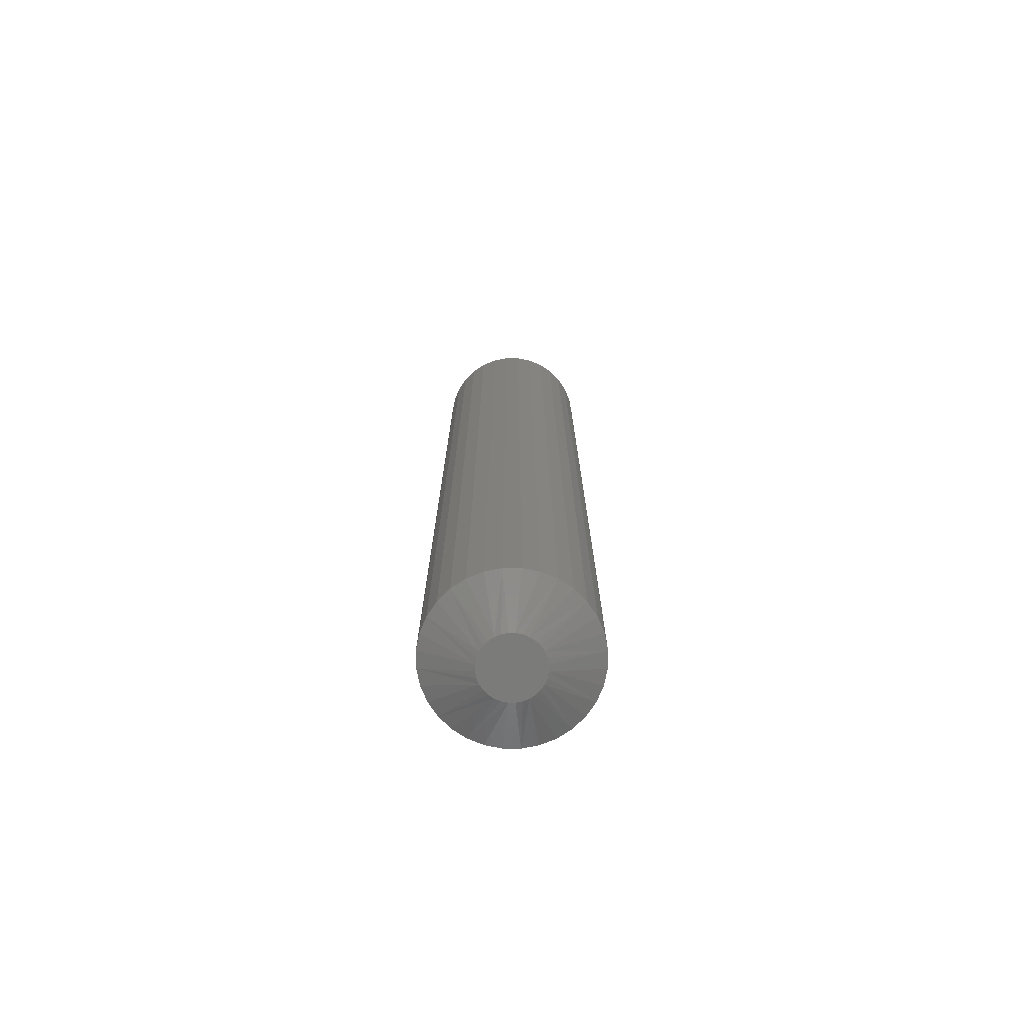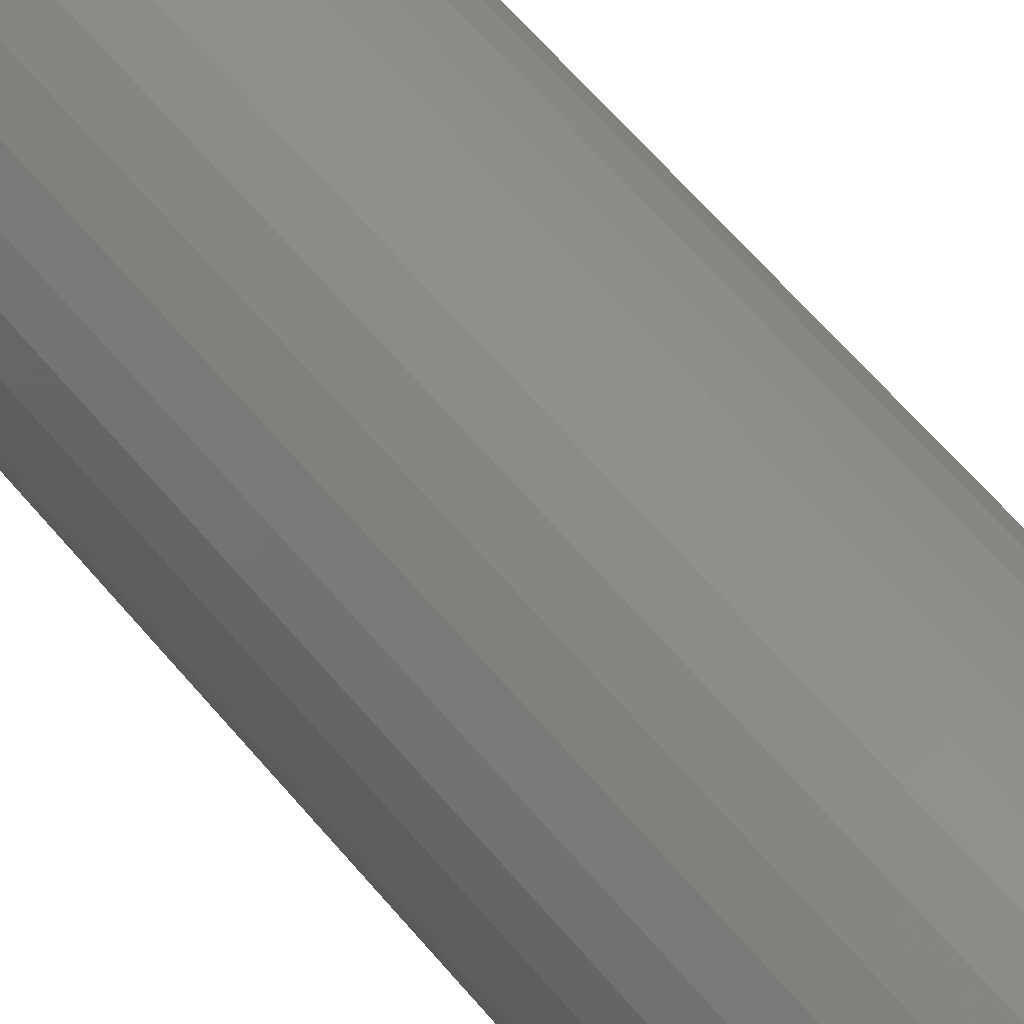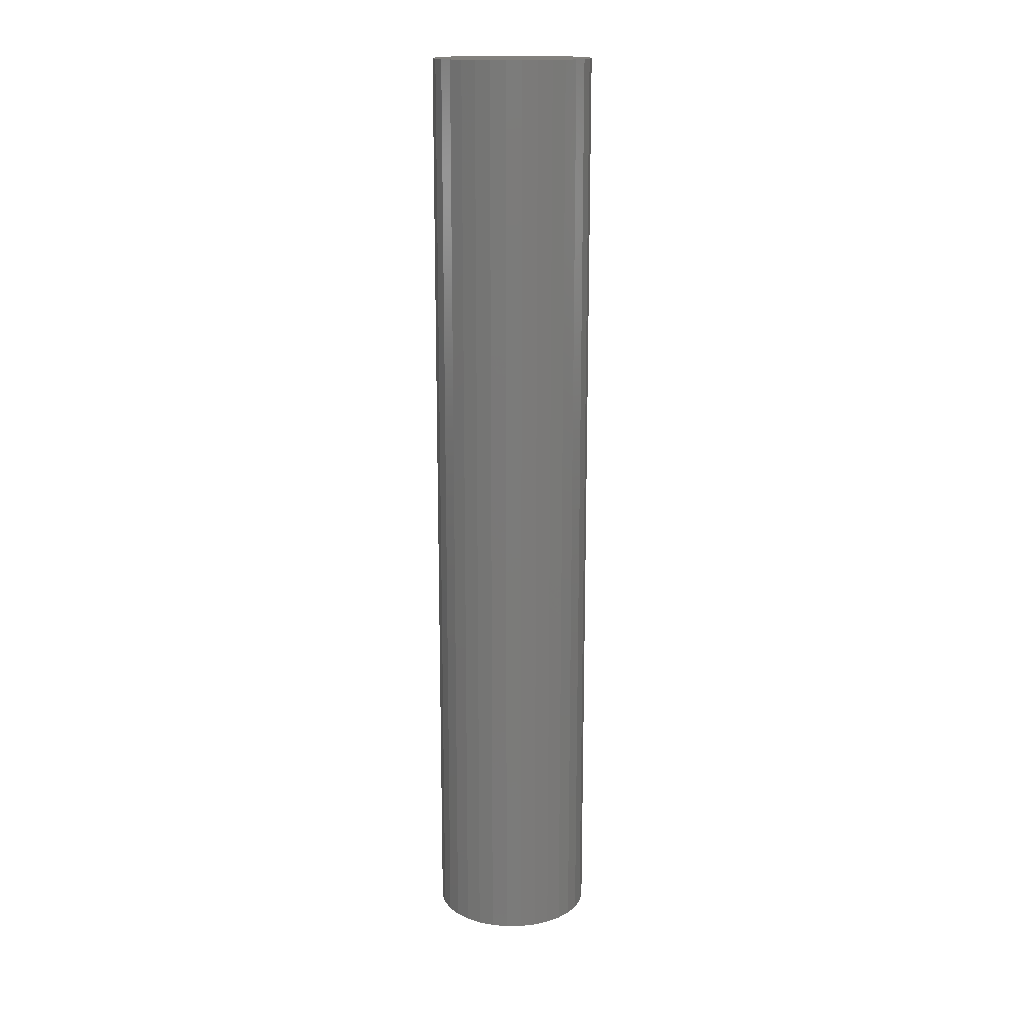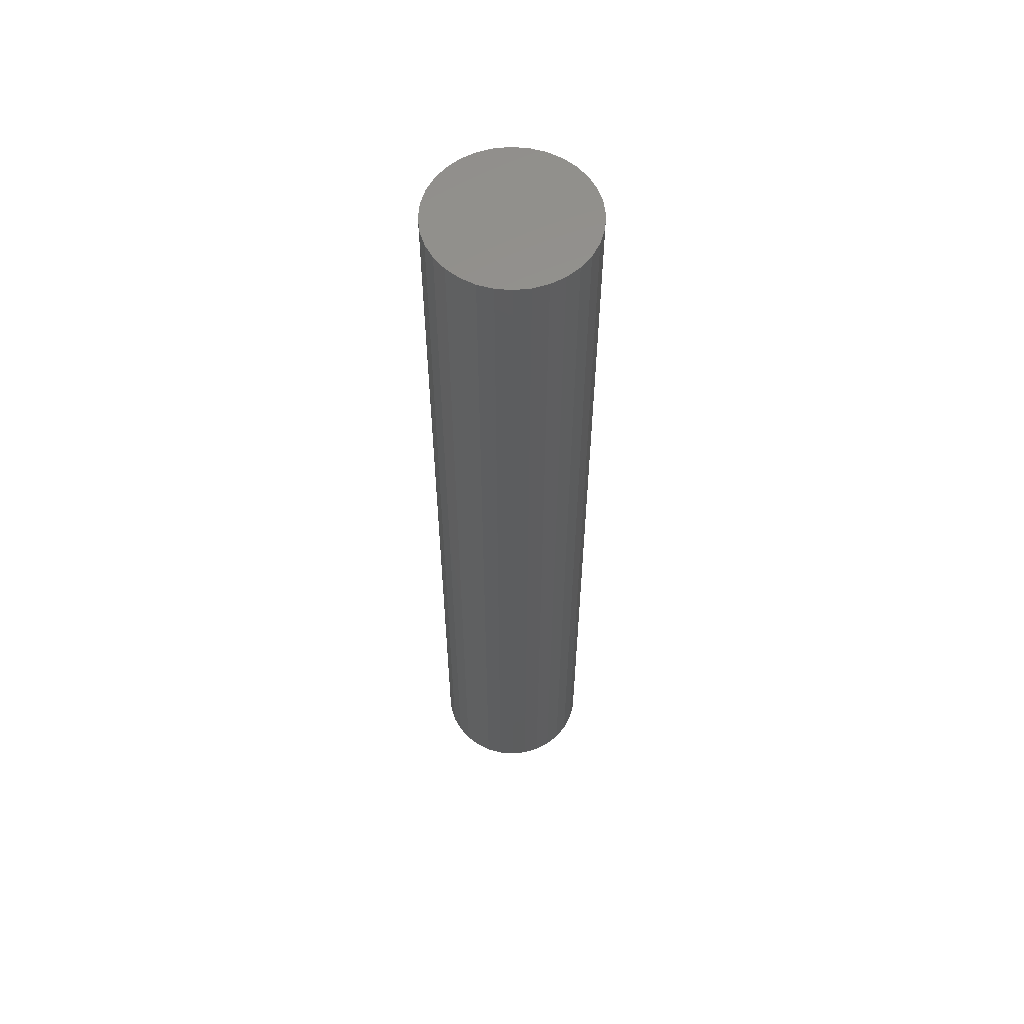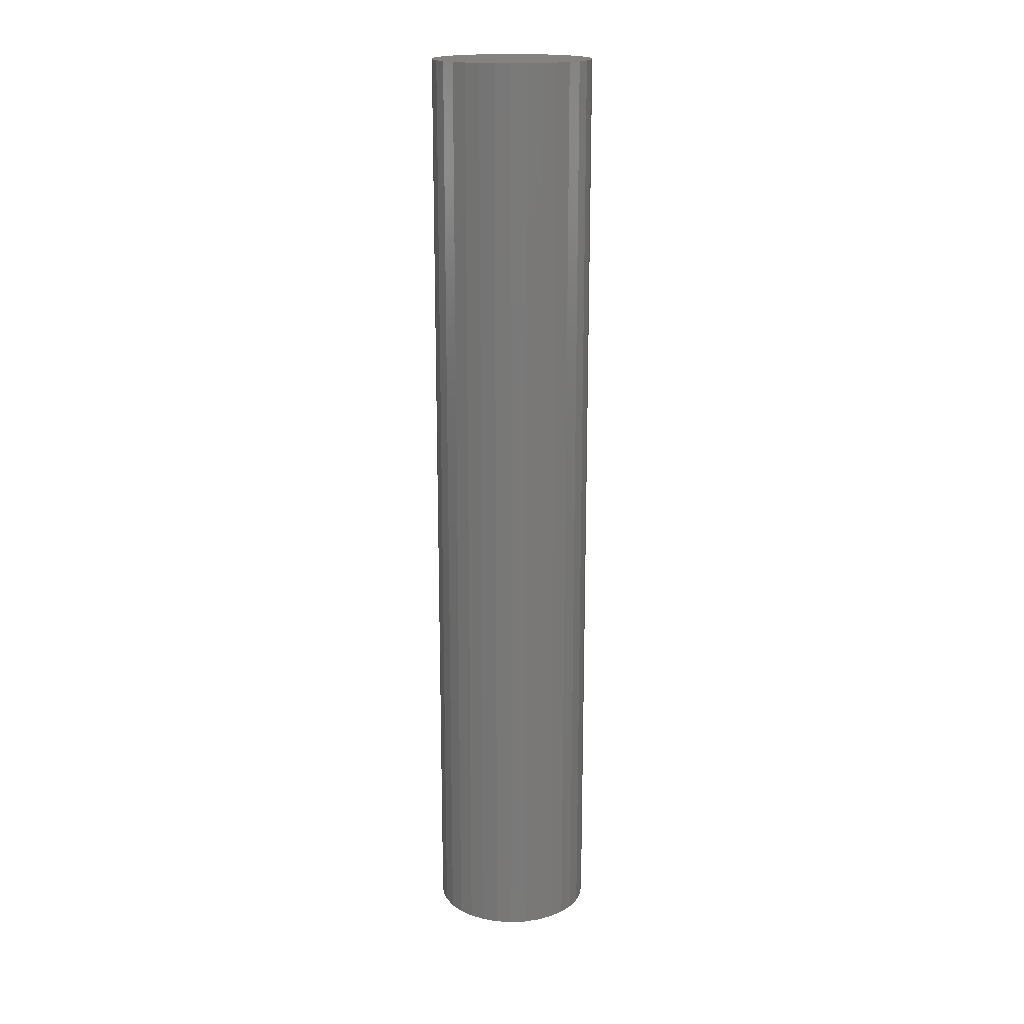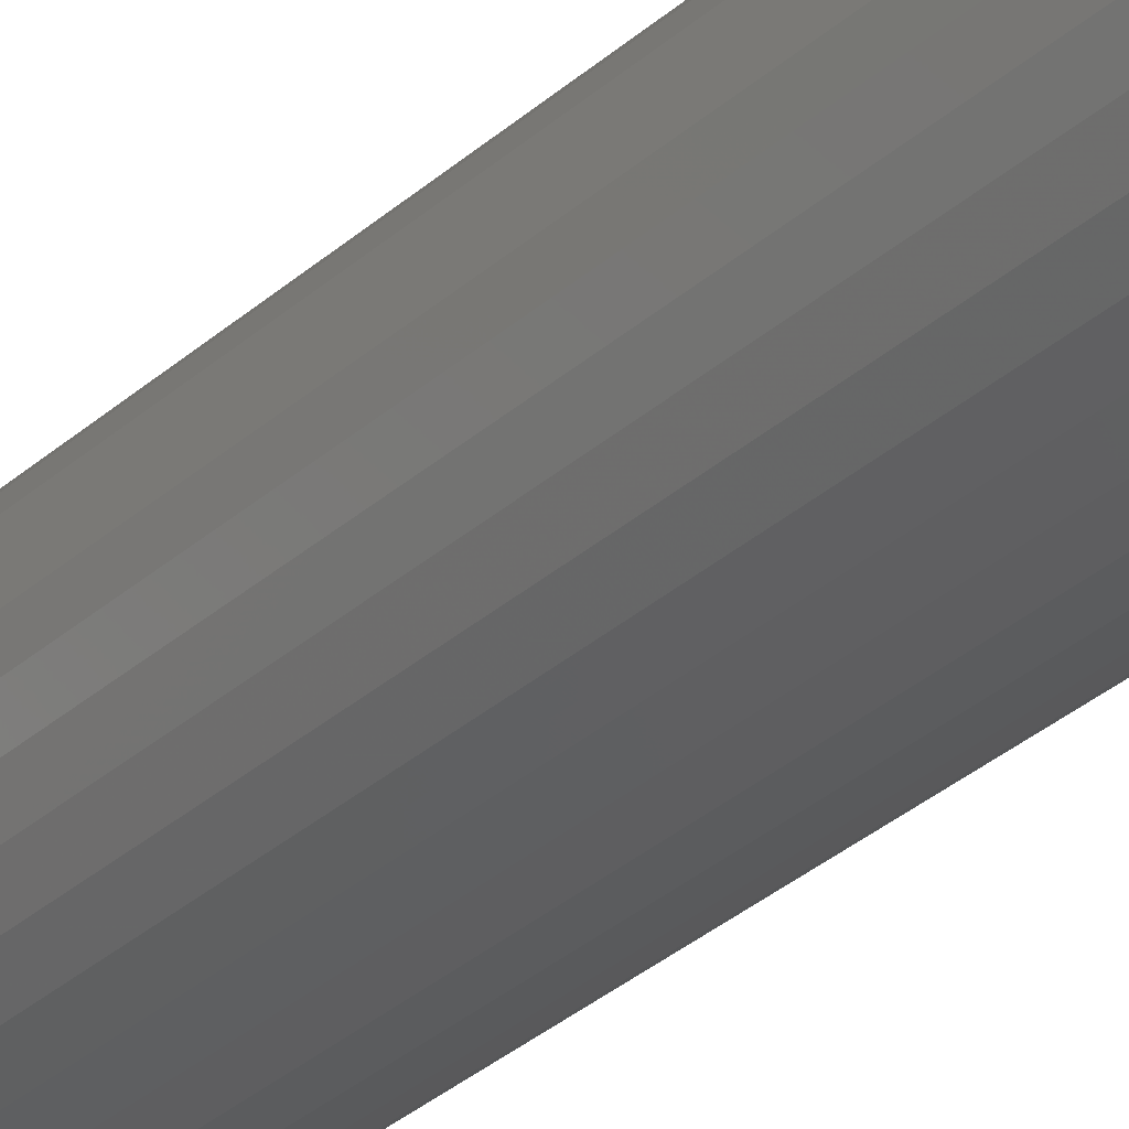
<metadata>
{"format":"stl","ext":"stl","renderer":"f3d","projection":"perspective","resolution":1024,"background":"white","views":[{"elev":-74.4,"azim":61.8,"up":"+Z"},{"elev":50.7,"azim":-36.1,"up":"+Y"},{"elev":16.2,"azim":-7.0,"up":"+Z"},{"elev":58.1,"azim":-124.4,"up":"+Z"},{"elev":17.8,"azim":23.3,"up":"+Z"},{"elev":-32.2,"azim":-39.0,"up":"+Y"}]}
</metadata>
<code>
# stl→obj: 96 verts, 188 faces
v -0.008563 0.02226 0
v -0.004043 0.02363 0
v 0.0006579 0.0241 0
v 0.005359 0.02363 0
v 0.009879 0.02226 0
v -0.01273 0.02003 0
v 0.01404 0.02003 0
v -0.01638 0.01704 0
v 0.0177 0.01704 0
v -0.01938 0.01339 0
v 0.02069 0.01339 0
v -0.0216 0.009221 0
v 0.02292 0.009221 0
v -0.02297 0.004701 0
v 0.02429 0.004701 0
v 0.02292 -0.009221 0
v -0.0216 -0.009221 0
v 0.02429 -0.004701 0
v -0.01938 -0.01339 0
v 0.02069 -0.01339 0
v -0.01638 -0.01704 0
v 0.0177 -0.01704 0
v -0.01273 -0.02003 0
v 0.01404 -0.02003 0
v -0.008563 -0.02226 0
v 0.009879 -0.02226 0
v -0.004043 -0.02363 0
v 0.0006579 -0.0241 0
v 0.005359 -0.02363 0
v -0.02297 -0.004701 0
v -0.02344 1.864e-09 0
v 0.02475 2.809e-18 0
v 0.06382 -1.547e-17 0.01562
v 0.06382 0 0.75
v 0.0626 -0.01232 0.01562
v 0.0626 -0.01232 0.75
v 0.05901 -0.02417 0.01562
v 0.05901 -0.02417 0.75
v 0.05317 -0.03509 0.01562
v 0.05317 -0.03509 0.75
v 0.04532 -0.04466 0.01562
v 0.04532 -0.04466 0.75
v 0.03575 -0.05251 0.01562
v 0.03575 -0.05251 0.75
v 0.02483 -0.05835 0.01562
v 0.02483 -0.05835 0.75
v 0.01298 -0.06194 0.01562
v 0.01298 -0.06194 0.75
v 0.0006579 -0.06316 0.01562
v 0.0006579 -0.06316 0.75
v -0.01166 -0.06194 0.01562
v -0.01166 -0.06194 0.75
v -0.02351 -0.05835 0.01562
v -0.02351 -0.05835 0.75
v -0.03443 -0.05251 0.01562
v -0.03443 -0.05251 0.75
v -0.044 -0.04466 0.01562
v -0.044 -0.04466 0.75
v -0.05186 -0.03509 0.01562
v -0.05186 -0.03509 0.75
v -0.05769 -0.02417 0.01562
v -0.05769 -0.02417 0.75
v -0.06129 -0.01232 0.01562
v -0.06129 -0.01232 0.75
v -0.0625 7.734e-18 0.01562
v -0.0625 7.734e-18 0.75
v -0.06129 0.01232 0.01562
v -0.06129 0.01232 0.75
v -0.05769 0.02417 0.01562
v -0.05769 0.02417 0.75
v -0.05186 0.03509 0.01562
v -0.05186 0.03509 0.75
v -0.044 0.04466 0.01562
v -0.044 0.04466 0.75
v -0.03443 0.05251 0.01562
v -0.03443 0.05251 0.75
v -0.02351 0.05835 0.01562
v -0.02351 0.05835 0.75
v -0.01166 0.06194 0.01562
v -0.01166 0.06194 0.75
v 0.0006579 0.06316 0.01562
v 0.0006579 0.06316 0.75
v 0.01298 0.06194 0.01562
v 0.01298 0.06194 0.75
v 0.02483 0.05835 0.01562
v 0.02483 0.05835 0.75
v 0.03575 0.05251 0.01562
v 0.03575 0.05251 0.75
v 0.04532 0.04466 0.01562
v 0.04532 0.04466 0.75
v 0.05317 0.03509 0.01562
v 0.05317 0.03509 0.75
v 0.05901 0.02417 0.01562
v 0.05901 0.02417 0.75
v 0.0626 0.01232 0.01562
v 0.0626 0.01232 0.75
f 1 2 3
f 1 3 4
f 5 1 4
f 6 1 5
f 7 6 5
f 8 6 7
f 9 8 7
f 10 8 9
f 11 10 9
f 12 10 11
f 13 12 11
f 14 12 13
f 15 14 13
f 16 17 18
f 19 17 16
f 20 19 16
f 21 19 20
f 22 21 20
f 23 21 22
f 24 23 22
f 25 23 24
f 26 25 24
f 27 25 26
f 28 27 26
f 29 28 26
f 17 30 18
f 18 30 31
f 18 31 32
f 32 31 14
f 32 14 15
f 33 34 35
f 35 34 36
f 35 36 37
f 37 36 38
f 37 38 39
f 39 38 40
f 39 40 41
f 41 40 42
f 41 42 43
f 43 42 44
f 43 44 45
f 45 44 46
f 45 46 47
f 47 46 48
f 47 48 49
f 49 48 50
f 49 50 51
f 51 50 52
f 51 52 53
f 53 52 54
f 53 54 55
f 55 54 56
f 55 56 57
f 57 56 58
f 57 58 59
f 59 58 60
f 59 60 61
f 61 60 62
f 61 62 63
f 63 62 64
f 63 64 65
f 65 64 66
f 65 66 67
f 67 66 68
f 67 68 69
f 69 68 70
f 69 70 71
f 71 70 72
f 71 72 73
f 73 72 74
f 73 74 75
f 75 74 76
f 75 76 77
f 77 76 78
f 77 78 79
f 79 78 80
f 79 80 81
f 81 80 82
f 81 82 83
f 83 82 84
f 83 84 85
f 85 84 86
f 85 86 87
f 87 86 88
f 87 88 89
f 89 88 90
f 89 90 91
f 91 90 92
f 91 92 93
f 93 92 94
f 93 94 95
f 95 94 96
f 95 96 33
f 33 96 34
f 19 55 57
f 19 57 59
f 59 61 19
f 19 61 17
f 17 61 30
f 25 49 51
f 25 51 53
f 53 55 25
f 25 55 23
f 23 55 21
f 55 19 21
f 24 39 41
f 24 41 43
f 43 45 24
f 24 45 26
f 26 45 29
f 45 28 29
f 16 35 37
f 37 39 16
f 16 39 20
f 20 39 22
f 39 24 22
f 49 25 27
f 49 27 28
f 47 49 28
f 28 45 47
f 33 35 16
f 33 16 18
f 33 18 32
f 31 30 61
f 31 61 63
f 31 63 65
f 11 87 89
f 11 89 91
f 91 93 11
f 11 93 13
f 13 93 15
f 5 81 83
f 5 83 85
f 85 87 5
f 5 87 7
f 7 87 9
f 87 11 9
f 6 71 73
f 6 73 75
f 75 77 6
f 6 77 1
f 1 77 2
f 77 3 2
f 12 67 69
f 69 71 12
f 12 71 10
f 10 71 8
f 71 6 8
f 81 5 4
f 81 4 3
f 79 81 3
f 3 77 79
f 65 67 12
f 65 12 14
f 65 14 31
f 32 15 93
f 32 93 95
f 32 95 33
f 80 84 82
f 84 80 78
f 84 78 86
f 86 78 76
f 86 76 88
f 88 76 74
f 88 74 90
f 90 74 72
f 90 72 92
f 40 58 42
f 42 58 56
f 42 56 44
f 44 56 54
f 44 54 46
f 46 54 52
f 46 52 48
f 48 52 50
f 92 72 94
f 94 72 70
f 94 70 96
f 96 70 68
f 96 68 34
f 34 68 66
f 34 66 36
f 36 66 64
f 36 64 38
f 38 64 62
f 38 62 40
f 40 62 60
f 40 60 58

</code>
